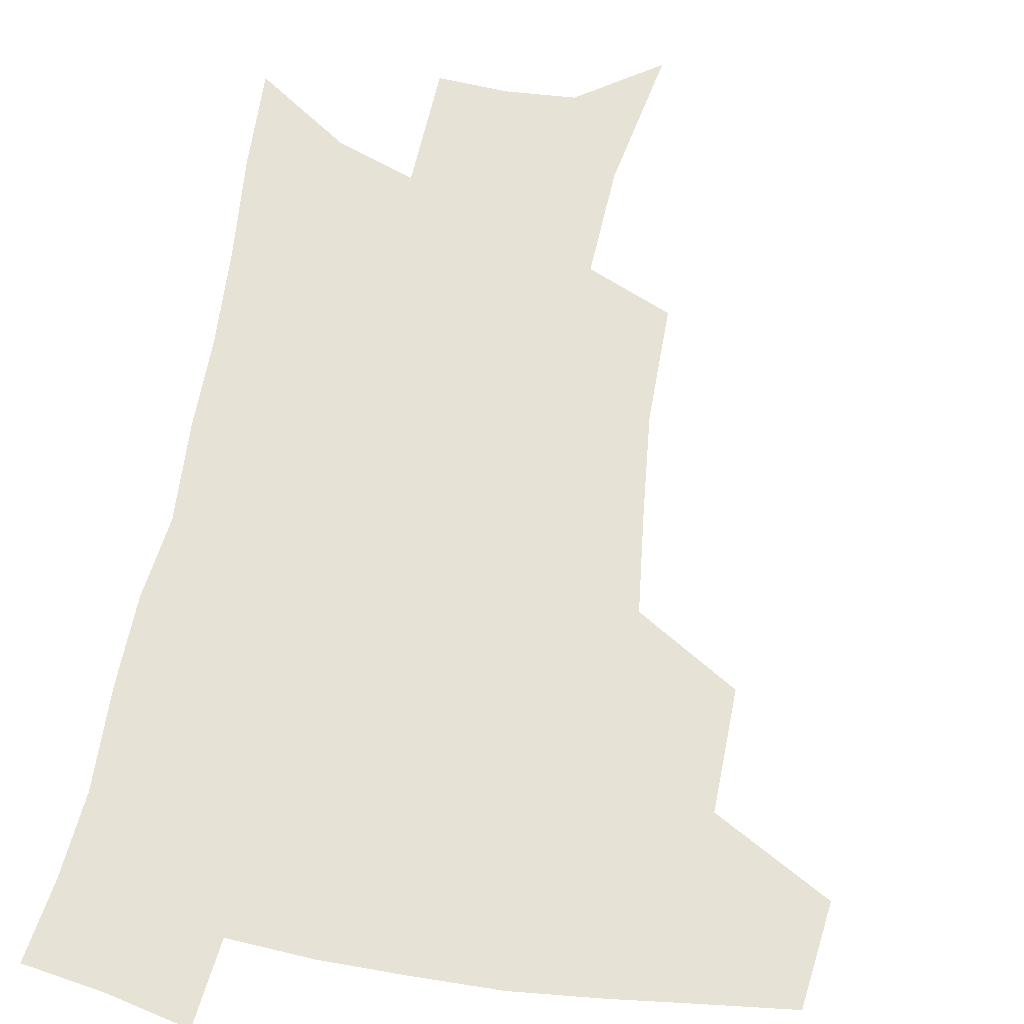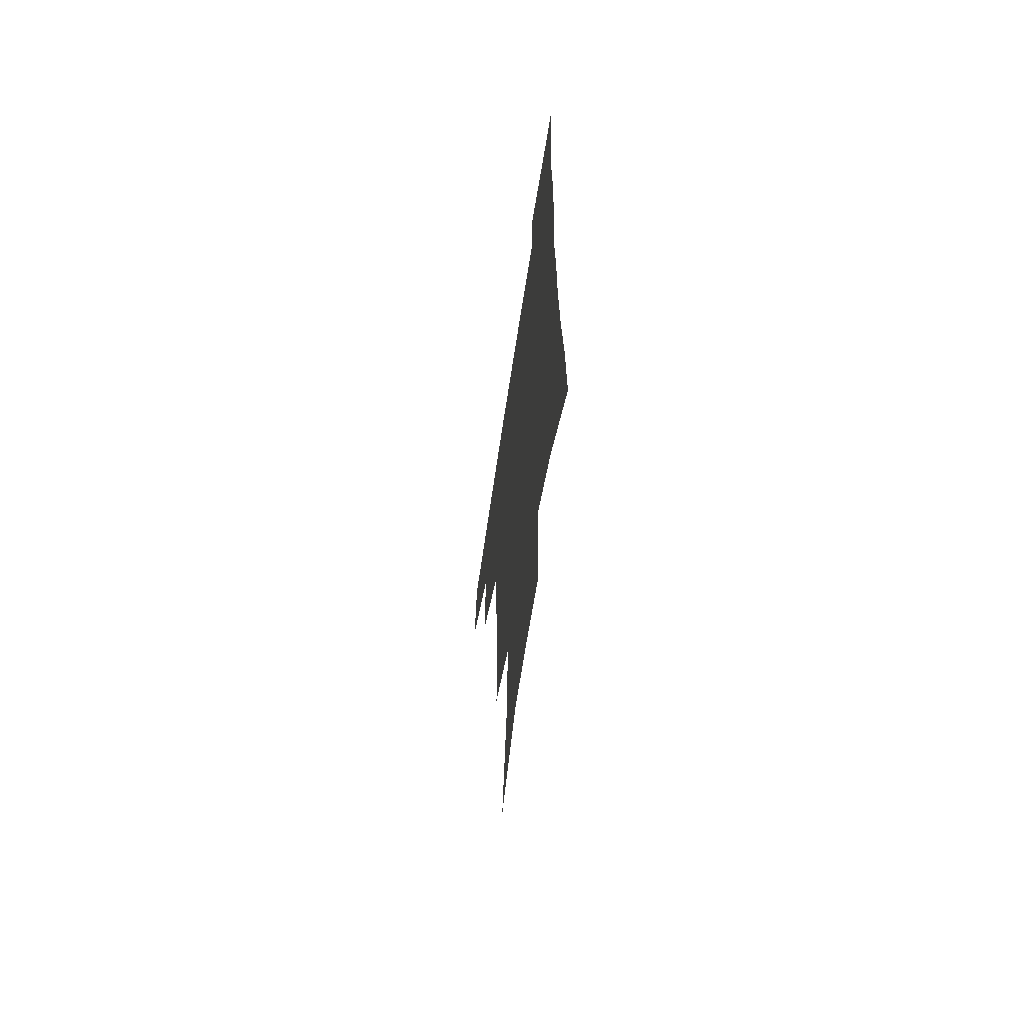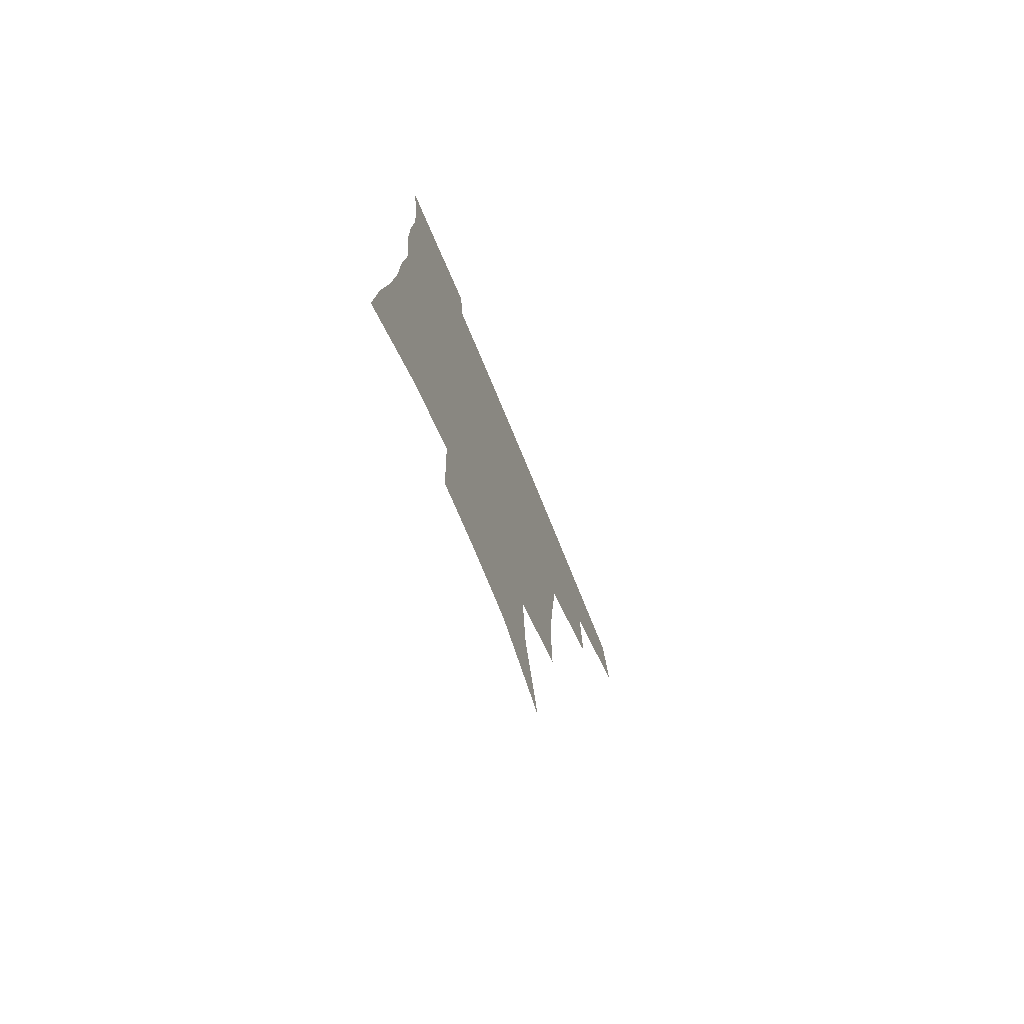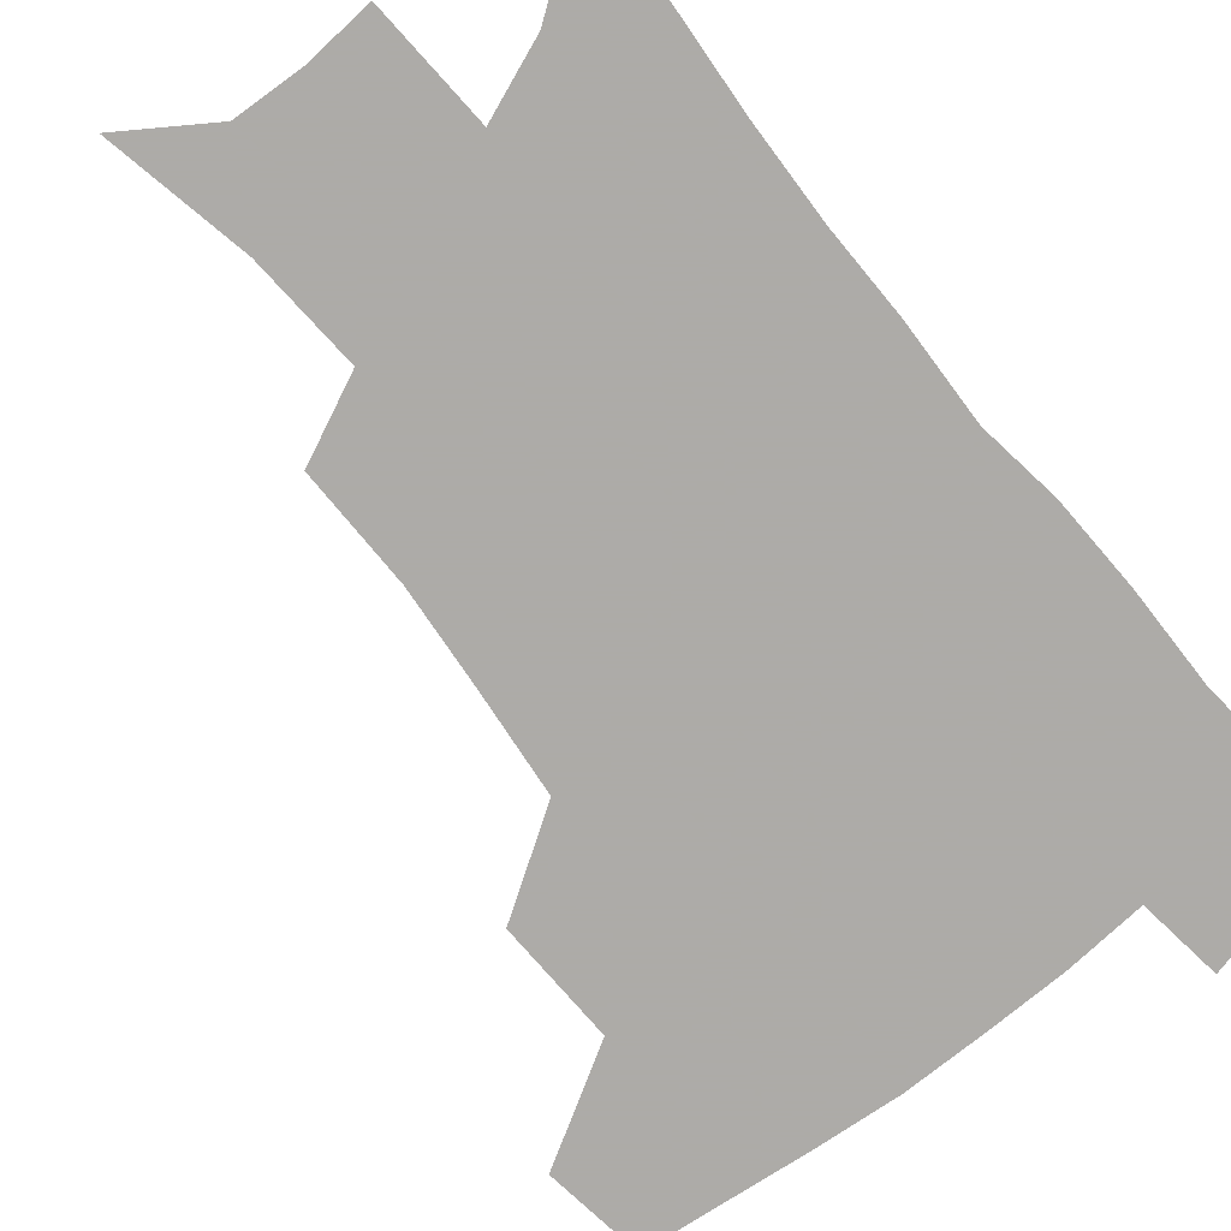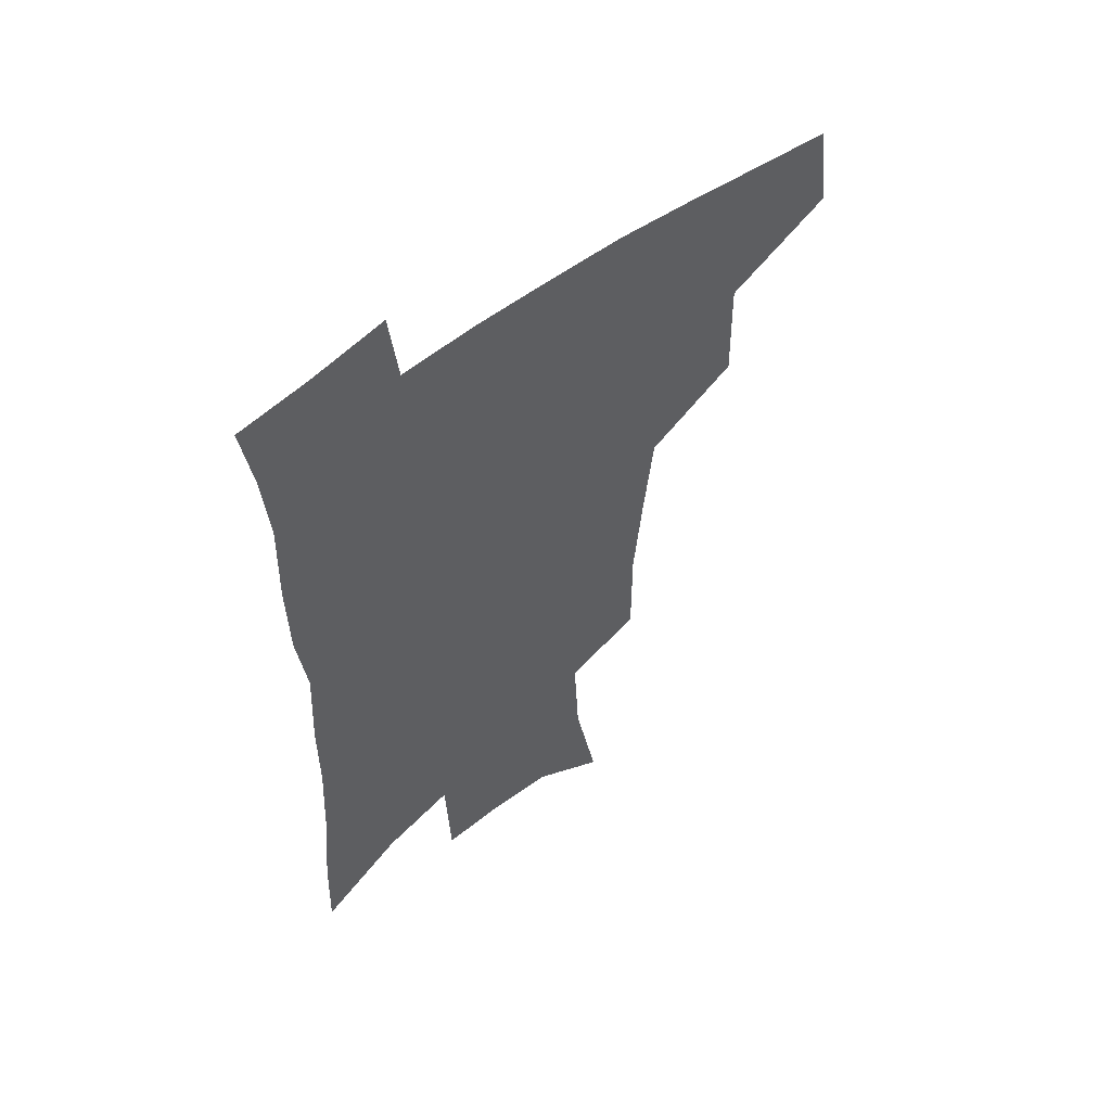
<metadata>
{"format":"obj","ext":"obj","renderer":"f3d","projection":"perspective","resolution":1024,"background":"white","views":[{"elev":62.9,"azim":-169.9,"up":"+Z"},{"elev":-64.7,"azim":81.4,"up":"+Y"},{"elev":-75.8,"azim":112.6,"up":"+Y"},{"elev":-76.5,"azim":39.6,"up":"+Z"},{"elev":56.7,"azim":141.6,"up":"+Y"}]}
</metadata>
<code>
v 483.9 440.4 0
v 488.1 474.6 0
v 520.9 378 0
v 521.8 418.8 0
v 520.1 449.5 0
v 517.1 477.9 0
v 561.5 247.8 0
v 561.5 287.8 0
v 558.2 321.5 0
v 554.2 357.1 0
v 550.2 389.5 0
v 550.8 425.1 0
v 549 453.3 0
v 545.4 481.3 0
v 578.5 148 0
v 587.6 196.9 0
v 589.6 235.3 0
v 587.7 271.6 0
v 586 306.3 0
v 583.1 337.6 0
v 580.6 369.8 0
v 579.5 401.5 0
v 578.3 429.4 0
v 577.5 456.1 0
v 573.8 484.1 0
v 606.4 167.2 0
v 611.6 211.1 0
v 611.1 245 0
v 610 282 0
v 608.2 313 0
v 606.3 344 0
v 604.9 374.5 0
v 604.4 404.7 0
v 603.9 430.9 0
v 603.7 457.6 0
v 602.8 484.5 0
v 630.1 168.7 0
v 633.4 215.1 0
v 632.8 250.4 0
v 631.6 282.4 0
v 630.2 316 0
v 629.2 346.9 0
v 628.6 377 0
v 628.5 405.5 0
v 629.2 431.5 0
v 630.1 457.9 0
v 630.3 484.5 0
v 653.9 167.2 0
v 655.6 209.9 0
v 654.8 247.8 0
v 653.4 282.5 0
v 652.7 313.1 0
v 652.1 344.5 0
v 652.1 374.2 0
v 652.5 403.1 0
v 653.9 430.1 0
v 655.6 456.9 0
v 658.1 482.8 0
v 661.4 511.2 0
v 682 200 0
v 679.4 238.3 0
v 677.2 273.7 0
v 675.4 307.6 0
v 676.9 335.7 0
v 676.4 367.5 0
v 677.4 396.6 0
v 678.9 425.5 0
v 680.6 453.8 0
v 683.8 479.4 0
v 688.9 504.9 0
v 713.4 177.9 0
v 712.1 213.5 0
v 708.8 250.8 0
v 707 285.1 0
v 707 316.5 0
v 705.2 351.2 0
v 708.8 379.3 0
v 709.4 411.1 0
v 708.4 445.2 0
v 710.9 473.8 0
v 714.9 500.7 0
f 4 5 1
f 1 5 2
f 5 6 2
f 10 11 3
f 3 11 4
f 11 12 4
f 4 12 5
f 12 13 5
f 5 13 6
f 13 14 6
f 17 18 7
f 7 18 8
f 18 19 8
f 8 19 9
f 19 20 9
f 9 20 10
f 20 21 10
f 10 21 11
f 21 22 11
f 11 22 12
f 22 23 12
f 12 23 13
f 23 24 13
f 13 24 14
f 24 25 14
f 15 26 16
f 26 27 16
f 16 27 17
f 27 28 17
f 17 28 18
f 28 29 18
f 18 29 19
f 29 30 19
f 19 30 20
f 30 31 20
f 20 31 21
f 31 32 21
f 21 32 22
f 32 33 22
f 22 33 23
f 33 34 23
f 23 34 24
f 34 35 24
f 24 35 25
f 35 36 25
f 26 37 27
f 37 38 27
f 27 38 28
f 38 39 28
f 28 39 29
f 39 40 29
f 29 40 30
f 40 41 30
f 30 41 31
f 41 42 31
f 31 42 32
f 42 43 32
f 32 43 33
f 43 44 33
f 33 44 34
f 44 45 34
f 34 45 35
f 45 46 35
f 35 46 36
f 46 47 36
f 37 48 38
f 48 49 38
f 38 49 39
f 49 50 39
f 39 50 40
f 50 51 40
f 40 51 41
f 51 52 41
f 41 52 42
f 52 53 42
f 42 53 43
f 53 54 43
f 43 54 44
f 54 55 44
f 44 55 45
f 55 56 45
f 45 56 46
f 56 57 46
f 46 57 47
f 57 58 47
f 49 60 50
f 60 61 50
f 50 61 51
f 61 62 51
f 51 62 52
f 62 63 52
f 52 63 53
f 63 64 53
f 53 64 54
f 64 65 54
f 54 65 55
f 65 66 55
f 55 66 56
f 66 67 56
f 56 67 57
f 67 68 57
f 57 68 58
f 68 69 58
f 58 69 59
f 69 70 59
f 60 71 61
f 71 72 61
f 61 72 62
f 72 73 62
f 62 73 63
f 73 74 63
f 63 74 64
f 74 75 64
f 64 75 65
f 75 76 65
f 65 76 66
f 76 77 66
f 66 77 67
f 77 78 67
f 67 78 68
f 78 79 68
f 68 79 69
f 79 80 69
f 69 80 70
f 80 81 70

</code>
